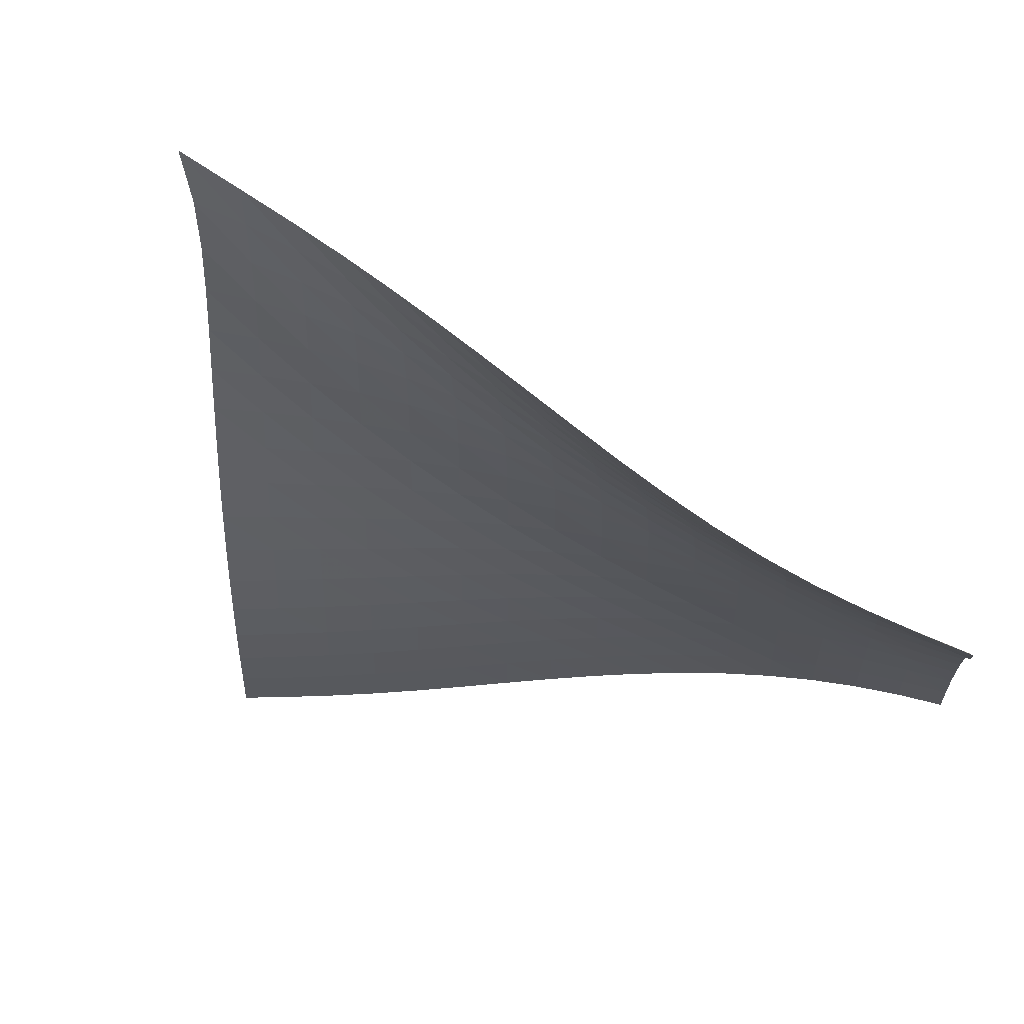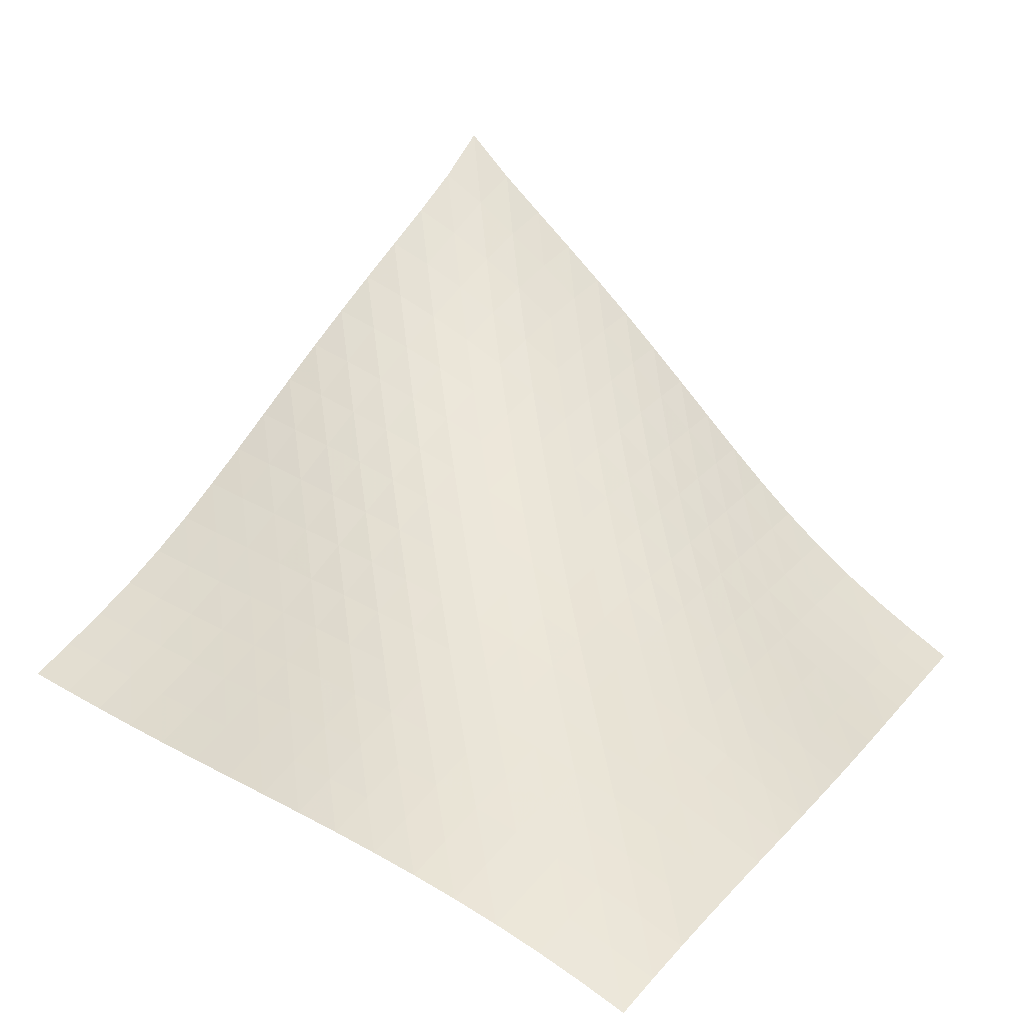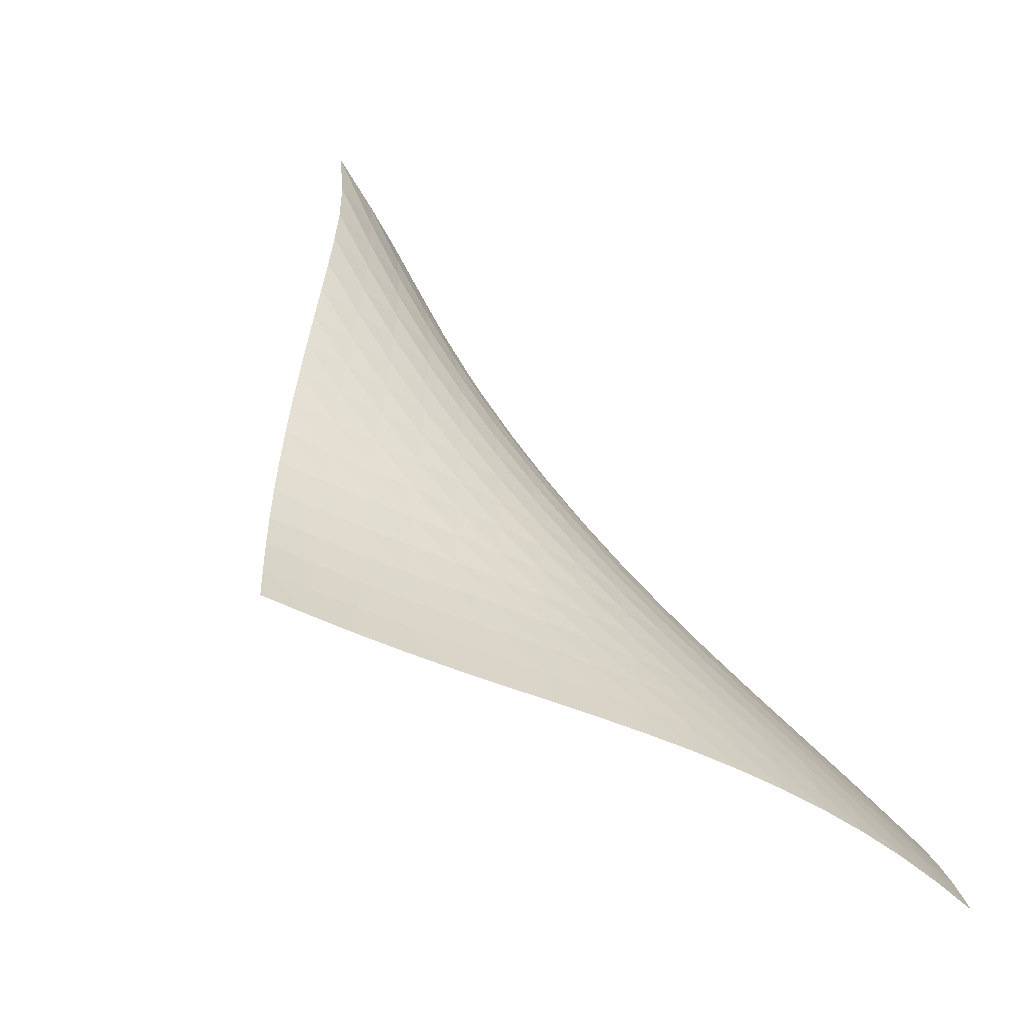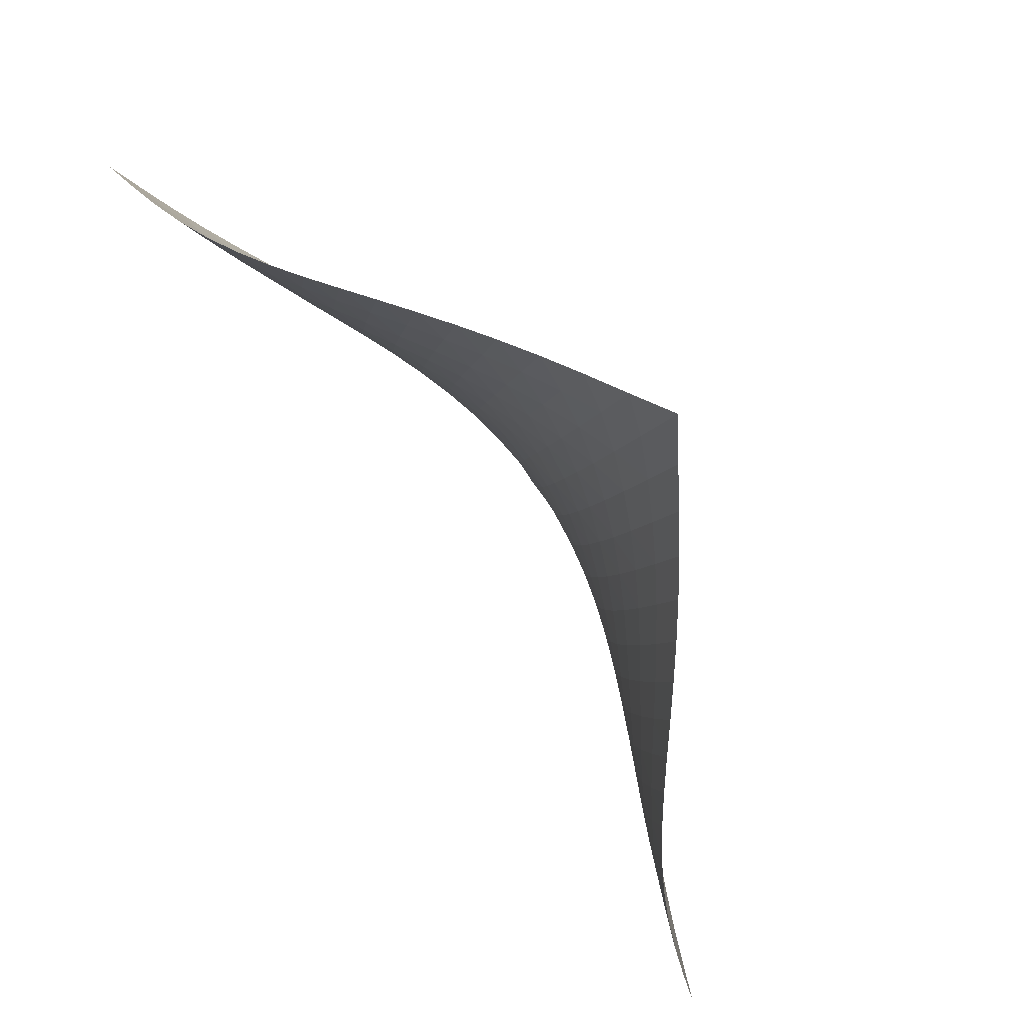
<metadata>
{"format":"obj","ext":"obj","renderer":"f3d","projection":"perspective","resolution":1024,"background":"white","views":[{"elev":-77.8,"azim":-160.2,"up":"+Z"},{"elev":1.7,"azim":-56.8,"up":"+Y"},{"elev":-11.5,"azim":-110.9,"up":"+Y"},{"elev":-28.7,"azim":144.0,"up":"+Z"}]}
</metadata>
<code>
v -6.51 -0.03346 6.51
v -2.792 -10.32 15.03
v -15.03 -10.32 2.792
v -15.03 -14.87 15.03
v -14.42 -9.813 2.988
v -13.83 -9.292 3.187
v -13.25 -8.746 3.393
v -12.7 -8.17 3.606
v -12.18 -7.563 3.829
v -11.69 -6.932 4.06
v -11.21 -6.283 4.3
v -10.75 -5.622 4.549
v -10.29 -4.956 4.805
v -9.819 -4.288 5.067
v -9.342 -3.62 5.334
v -8.849 -2.954 5.603
v -8.334 -2.285 5.868
v -7.787 -1.602 6.122
v -7.19 -0.8765 6.349
v -6.349 -0.8765 7.19
v -6.122 -1.602 7.787
v -5.868 -2.285 8.334
v -5.603 -2.954 8.849
v -5.334 -3.62 9.342
v -5.067 -4.288 9.819
v -4.805 -4.956 10.29
v -4.549 -5.622 10.75
v -4.3 -6.283 11.21
v -4.06 -6.932 11.69
v -3.829 -7.563 12.18
v -3.606 -8.17 12.7
v -3.393 -8.746 13.25
v -3.187 -9.292 13.83
v -2.988 -9.813 14.42
v -3.56 -10.59 15.06
v -4.332 -10.85 15.09
v -5.11 -11.09 15.14
v -5.893 -11.33 15.2
v -6.681 -11.56 15.26
v -7.473 -11.78 15.33
v -8.267 -12.01 15.39
v -9.06 -12.25 15.44
v -9.85 -12.49 15.47
v -10.63 -12.76 15.48
v -11.41 -13.05 15.46
v -12.17 -13.36 15.42
v -12.91 -13.69 15.35
v -13.64 -14.06 15.27
v -14.34 -14.45 15.16
v -15.16 -14.45 14.34
v -15.27 -14.06 13.64
v -15.35 -13.69 12.91
v -15.42 -13.36 12.17
v -15.46 -13.05 11.41
v -15.48 -12.76 10.63
v -15.47 -12.49 9.85
v -15.44 -12.25 9.06
v -15.39 -12.01 8.267
v -15.33 -11.78 7.473
v -15.26 -11.56 6.681
v -15.2 -11.33 5.893
v -15.14 -11.09 5.11
v -15.09 -10.85 4.332
v -15.06 -10.59 3.56
v -6.998 -1.442 6.998
v -7.617 -2.069 6.791
v -8.198 -2.701 6.561
v -8.749 -3.336 6.316
v -9.274 -3.974 6.063
v -9.778 -4.618 5.808
v -10.27 -5.266 5.555
v -10.75 -5.916 5.306
v -11.22 -6.563 5.062
v -11.71 -7.203 4.826
v -12.21 -7.827 4.597
v -12.73 -8.431 4.375
v -13.28 -9.008 4.162
v -13.85 -9.555 3.956
v -14.45 -10.08 3.756
v -6.791 -2.069 7.617
v -7.435 -2.6 7.435
v -8.05 -3.165 7.233
v -8.636 -3.752 7.013
v -9.194 -4.353 6.78
v -9.728 -4.966 6.541
v -10.24 -5.589 6.299
v -10.74 -6.218 6.059
v -11.24 -6.849 5.822
v -11.73 -7.476 5.59
v -12.24 -8.092 5.365
v -12.77 -8.689 5.146
v -13.32 -9.263 4.935
v -13.89 -9.811 4.729
v -14.49 -10.34 4.529
v -6.561 -2.701 8.198
v -7.233 -3.165 8.05
v -7.882 -3.668 7.882
v -8.504 -4.2 7.692
v -9.098 -4.756 7.485
v -9.666 -5.332 7.265
v -10.21 -5.925 7.039
v -10.73 -6.529 6.809
v -11.25 -7.139 6.581
v -11.76 -7.749 6.355
v -12.28 -8.353 6.135
v -12.81 -8.942 5.92
v -13.37 -9.511 5.71
v -13.94 -10.06 5.507
v -14.53 -10.58 5.307
v -6.316 -3.336 8.749
v -7.013 -3.752 8.636
v -7.692 -4.2 8.504
v -8.35 -4.679 8.35
v -8.981 -5.187 8.173
v -9.585 -5.72 7.978
v -10.16 -6.276 7.771
v -10.72 -6.849 7.555
v -11.26 -7.434 7.337
v -11.79 -8.024 7.12
v -12.32 -8.611 6.905
v -12.87 -9.189 6.695
v -13.43 -9.751 6.489
v -14 -10.29 6.288
v -14.6 -10.82 6.09
v -6.063 -3.974 9.274
v -6.78 -4.353 9.194
v -7.485 -4.756 9.098
v -8.173 -5.187 8.981
v -8.84 -5.646 8.84
v -9.48 -6.133 8.675
v -10.09 -6.648 8.491
v -10.68 -7.185 8.294
v -11.25 -7.74 8.09
v -11.81 -8.305 7.883
v -12.36 -8.872 7.676
v -12.92 -9.435 7.471
v -13.49 -9.987 7.27
v -14.07 -10.52 7.072
v -14.66 -11.05 6.877
v -5.808 -4.618 9.778
v -6.541 -4.966 9.728
v -7.265 -5.332 9.666
v -7.978 -5.72 9.585
v -8.675 -6.133 9.48
v -9.35 -6.575 9.35
v -9.999 -7.046 9.195
v -10.62 -7.544 9.022
v -11.23 -8.063 8.835
v -11.81 -8.599 8.641
v -12.39 -9.142 8.444
v -12.96 -9.687 8.247
v -13.54 -10.22 8.052
v -14.13 -10.75 7.858
v -14.73 -11.27 7.666
v -5.555 -5.266 10.27
v -6.299 -5.589 10.24
v -7.039 -5.925 10.21
v -7.771 -6.276 10.16
v -8.491 -6.648 10.09
v -9.195 -7.046 9.999
v -9.878 -7.473 9.878
v -10.54 -7.929 9.732
v -11.17 -8.41 9.568
v -11.79 -8.912 9.392
v -12.39 -9.428 9.207
v -12.99 -9.95 9.02
v -13.58 -10.47 8.831
v -14.18 -10.99 8.643
v -14.79 -11.5 8.455
v -5.306 -5.916 10.75
v -6.059 -6.218 10.74
v -6.809 -6.529 10.73
v -7.555 -6.849 10.72
v -8.294 -7.185 10.68
v -9.022 -7.544 10.62
v -9.732 -7.929 10.54
v -10.42 -8.343 10.42
v -11.09 -8.784 10.29
v -11.74 -9.25 10.13
v -12.37 -9.735 9.962
v -12.99 -10.23 9.787
v -13.6 -10.73 9.607
v -14.22 -11.24 9.426
v -14.83 -11.74 9.243
v -5.062 -6.563 11.22
v -5.822 -6.849 11.24
v -6.581 -7.139 11.25
v -7.337 -7.434 11.26
v -8.09 -7.74 11.25
v -8.835 -8.063 11.23
v -9.568 -8.41 11.17
v -10.29 -8.784 11.09
v -10.98 -9.187 10.98
v -11.66 -9.616 10.85
v -12.32 -10.07 10.7
v -12.97 -10.54 10.54
v -13.6 -11.02 10.38
v -14.23 -11.51 10.2
v -14.85 -12 10.03
v -4.826 -7.203 11.71
v -5.59 -7.476 11.73
v -6.355 -7.749 11.76
v -7.12 -8.024 11.79
v -7.883 -8.305 11.81
v -8.641 -8.599 11.81
v -9.392 -8.912 11.79
v -10.13 -9.25 11.74
v -10.85 -9.616 11.66
v -11.56 -10.01 11.56
v -12.24 -10.43 11.43
v -12.91 -10.87 11.29
v -13.57 -11.32 11.13
v -14.21 -11.79 10.97
v -14.85 -12.27 10.8
v -4.597 -7.827 12.21
v -5.365 -8.092 12.24
v -6.135 -8.353 12.28
v -6.905 -8.611 12.32
v -7.676 -8.872 12.36
v -8.444 -9.142 12.39
v -9.207 -9.428 12.39
v -9.962 -9.735 12.37
v -10.7 -10.07 12.32
v -11.43 -10.43 12.24
v -12.14 -10.81 12.14
v -12.84 -11.22 12.02
v -13.51 -11.65 11.88
v -14.17 -12.11 11.73
v -14.82 -12.57 11.57
v -4.375 -8.431 12.73
v -5.146 -8.689 12.77
v -5.92 -8.942 12.81
v -6.695 -9.189 12.87
v -7.471 -9.435 12.92
v -8.247 -9.687 12.96
v -9.02 -9.95 12.99
v -9.787 -10.23 12.99
v -10.54 -10.54 12.97
v -11.29 -10.87 12.91
v -12.02 -11.22 12.84
v -12.73 -11.61 12.73
v -13.43 -12.01 12.61
v -14.11 -12.44 12.47
v -14.77 -12.89 12.32
v -4.162 -9.008 13.28
v -4.935 -9.263 13.32
v -5.71 -9.511 13.37
v -6.489 -9.751 13.43
v -7.27 -9.987 13.49
v -8.052 -10.22 13.54
v -8.831 -10.47 13.58
v -9.607 -10.73 13.6
v -10.38 -11.02 13.6
v -11.13 -11.32 13.57
v -11.88 -11.65 13.51
v -12.61 -12.01 13.43
v -13.32 -12.4 13.32
v -14.02 -12.81 13.2
v -14.69 -13.24 13.06
v -3.956 -9.555 13.85
v -4.729 -9.811 13.89
v -5.507 -10.06 13.94
v -6.288 -10.29 14
v -7.072 -10.52 14.07
v -7.858 -10.75 14.13
v -8.643 -10.99 14.18
v -9.426 -11.24 14.22
v -10.2 -11.51 14.23
v -10.97 -11.79 14.21
v -11.73 -12.11 14.17
v -12.47 -12.44 14.11
v -13.2 -12.81 14.02
v -13.91 -13.2 13.91
v -14.59 -13.62 13.78
v -3.756 -10.08 14.45
v -4.529 -10.34 14.49
v -5.307 -10.58 14.53
v -6.09 -10.82 14.6
v -6.877 -11.05 14.66
v -7.666 -11.27 14.73
v -8.455 -11.5 14.79
v -9.243 -11.74 14.83
v -10.03 -12 14.85
v -10.8 -12.27 14.85
v -11.57 -12.57 14.82
v -12.32 -12.89 14.77
v -13.06 -13.24 14.69
v -13.78 -13.62 14.59
v -14.48 -14.03 14.48
f 289 49 4
f 289 4 50
f 5 79 64
f 5 64 3
f 79 94 63
f 79 63 64
f 94 109 62
f 94 62 63
f 109 124 61
f 109 61 62
f 124 139 60
f 124 60 61
f 139 154 59
f 139 59 60
f 154 169 58
f 154 58 59
f 169 184 57
f 169 57 58
f 184 199 56
f 184 56 57
f 199 214 55
f 199 55 56
f 214 229 54
f 214 54 55
f 229 244 53
f 229 53 54
f 244 259 52
f 244 52 53
f 259 274 51
f 259 51 52
f 274 289 50
f 274 50 51
f 1 20 65
f 1 65 19
f 19 65 66
f 19 66 18
f 18 66 67
f 18 67 17
f 17 67 68
f 17 68 16
f 16 68 69
f 16 69 15
f 15 69 70
f 15 70 14
f 14 70 71
f 14 71 13
f 13 71 72
f 13 72 12
f 12 72 73
f 12 73 11
f 11 73 74
f 11 74 10
f 10 74 75
f 10 75 9
f 9 75 76
f 9 76 8
f 8 76 77
f 8 77 7
f 7 77 78
f 7 78 6
f 6 78 79
f 6 79 5
f 20 21 80
f 20 80 65
f 65 80 81
f 65 81 66
f 66 81 82
f 66 82 67
f 67 82 83
f 67 83 68
f 68 83 84
f 68 84 69
f 69 84 85
f 69 85 70
f 70 85 86
f 70 86 71
f 71 86 87
f 71 87 72
f 72 87 88
f 72 88 73
f 73 88 89
f 73 89 74
f 74 89 90
f 74 90 75
f 75 90 91
f 75 91 76
f 76 91 92
f 76 92 77
f 77 92 93
f 77 93 78
f 78 93 94
f 78 94 79
f 21 22 95
f 21 95 80
f 80 95 96
f 80 96 81
f 81 96 97
f 81 97 82
f 82 97 98
f 82 98 83
f 83 98 99
f 83 99 84
f 84 99 100
f 84 100 85
f 85 100 101
f 85 101 86
f 86 101 102
f 86 102 87
f 87 102 103
f 87 103 88
f 88 103 104
f 88 104 89
f 89 104 105
f 89 105 90
f 90 105 106
f 90 106 91
f 91 106 107
f 91 107 92
f 92 107 108
f 92 108 93
f 93 108 109
f 93 109 94
f 22 23 110
f 22 110 95
f 95 110 111
f 95 111 96
f 96 111 112
f 96 112 97
f 97 112 113
f 97 113 98
f 98 113 114
f 98 114 99
f 99 114 115
f 99 115 100
f 100 115 116
f 100 116 101
f 101 116 117
f 101 117 102
f 102 117 118
f 102 118 103
f 103 118 119
f 103 119 104
f 104 119 120
f 104 120 105
f 105 120 121
f 105 121 106
f 106 121 122
f 106 122 107
f 107 122 123
f 107 123 108
f 108 123 124
f 108 124 109
f 23 24 125
f 23 125 110
f 110 125 126
f 110 126 111
f 111 126 127
f 111 127 112
f 112 127 128
f 112 128 113
f 113 128 129
f 113 129 114
f 114 129 130
f 114 130 115
f 115 130 131
f 115 131 116
f 116 131 132
f 116 132 117
f 117 132 133
f 117 133 118
f 118 133 134
f 118 134 119
f 119 134 135
f 119 135 120
f 120 135 136
f 120 136 121
f 121 136 137
f 121 137 122
f 122 137 138
f 122 138 123
f 123 138 139
f 123 139 124
f 24 25 140
f 24 140 125
f 125 140 141
f 125 141 126
f 126 141 142
f 126 142 127
f 127 142 143
f 127 143 128
f 128 143 144
f 128 144 129
f 129 144 145
f 129 145 130
f 130 145 146
f 130 146 131
f 131 146 147
f 131 147 132
f 132 147 148
f 132 148 133
f 133 148 149
f 133 149 134
f 134 149 150
f 134 150 135
f 135 150 151
f 135 151 136
f 136 151 152
f 136 152 137
f 137 152 153
f 137 153 138
f 138 153 154
f 138 154 139
f 25 26 155
f 25 155 140
f 140 155 156
f 140 156 141
f 141 156 157
f 141 157 142
f 142 157 158
f 142 158 143
f 143 158 159
f 143 159 144
f 144 159 160
f 144 160 145
f 145 160 161
f 145 161 146
f 146 161 162
f 146 162 147
f 147 162 163
f 147 163 148
f 148 163 164
f 148 164 149
f 149 164 165
f 149 165 150
f 150 165 166
f 150 166 151
f 151 166 167
f 151 167 152
f 152 167 168
f 152 168 153
f 153 168 169
f 153 169 154
f 26 27 170
f 26 170 155
f 155 170 171
f 155 171 156
f 156 171 172
f 156 172 157
f 157 172 173
f 157 173 158
f 158 173 174
f 158 174 159
f 159 174 175
f 159 175 160
f 160 175 176
f 160 176 161
f 161 176 177
f 161 177 162
f 162 177 178
f 162 178 163
f 163 178 179
f 163 179 164
f 164 179 180
f 164 180 165
f 165 180 181
f 165 181 166
f 166 181 182
f 166 182 167
f 167 182 183
f 167 183 168
f 168 183 184
f 168 184 169
f 27 28 185
f 27 185 170
f 170 185 186
f 170 186 171
f 171 186 187
f 171 187 172
f 172 187 188
f 172 188 173
f 173 188 189
f 173 189 174
f 174 189 190
f 174 190 175
f 175 190 191
f 175 191 176
f 176 191 192
f 176 192 177
f 177 192 193
f 177 193 178
f 178 193 194
f 178 194 179
f 179 194 195
f 179 195 180
f 180 195 196
f 180 196 181
f 181 196 197
f 181 197 182
f 182 197 198
f 182 198 183
f 183 198 199
f 183 199 184
f 28 29 200
f 28 200 185
f 185 200 201
f 185 201 186
f 186 201 202
f 186 202 187
f 187 202 203
f 187 203 188
f 188 203 204
f 188 204 189
f 189 204 205
f 189 205 190
f 190 205 206
f 190 206 191
f 191 206 207
f 191 207 192
f 192 207 208
f 192 208 193
f 193 208 209
f 193 209 194
f 194 209 210
f 194 210 195
f 195 210 211
f 195 211 196
f 196 211 212
f 196 212 197
f 197 212 213
f 197 213 198
f 198 213 214
f 198 214 199
f 29 30 215
f 29 215 200
f 200 215 216
f 200 216 201
f 201 216 217
f 201 217 202
f 202 217 218
f 202 218 203
f 203 218 219
f 203 219 204
f 204 219 220
f 204 220 205
f 205 220 221
f 205 221 206
f 206 221 222
f 206 222 207
f 207 222 223
f 207 223 208
f 208 223 224
f 208 224 209
f 209 224 225
f 209 225 210
f 210 225 226
f 210 226 211
f 211 226 227
f 211 227 212
f 212 227 228
f 212 228 213
f 213 228 229
f 213 229 214
f 30 31 230
f 30 230 215
f 215 230 231
f 215 231 216
f 216 231 232
f 216 232 217
f 217 232 233
f 217 233 218
f 218 233 234
f 218 234 219
f 219 234 235
f 219 235 220
f 220 235 236
f 220 236 221
f 221 236 237
f 221 237 222
f 222 237 238
f 222 238 223
f 223 238 239
f 223 239 224
f 224 239 240
f 224 240 225
f 225 240 241
f 225 241 226
f 226 241 242
f 226 242 227
f 227 242 243
f 227 243 228
f 228 243 244
f 228 244 229
f 31 32 245
f 31 245 230
f 230 245 246
f 230 246 231
f 231 246 247
f 231 247 232
f 232 247 248
f 232 248 233
f 233 248 249
f 233 249 234
f 234 249 250
f 234 250 235
f 235 250 251
f 235 251 236
f 236 251 252
f 236 252 237
f 237 252 253
f 237 253 238
f 238 253 254
f 238 254 239
f 239 254 255
f 239 255 240
f 240 255 256
f 240 256 241
f 241 256 257
f 241 257 242
f 242 257 258
f 242 258 243
f 243 258 259
f 243 259 244
f 32 33 260
f 32 260 245
f 245 260 261
f 245 261 246
f 246 261 262
f 246 262 247
f 247 262 263
f 247 263 248
f 248 263 264
f 248 264 249
f 249 264 265
f 249 265 250
f 250 265 266
f 250 266 251
f 251 266 267
f 251 267 252
f 252 267 268
f 252 268 253
f 253 268 269
f 253 269 254
f 254 269 270
f 254 270 255
f 255 270 271
f 255 271 256
f 256 271 272
f 256 272 257
f 257 272 273
f 257 273 258
f 258 273 274
f 258 274 259
f 33 34 275
f 33 275 260
f 260 275 276
f 260 276 261
f 261 276 277
f 261 277 262
f 262 277 278
f 262 278 263
f 263 278 279
f 263 279 264
f 264 279 280
f 264 280 265
f 265 280 281
f 265 281 266
f 266 281 282
f 266 282 267
f 267 282 283
f 267 283 268
f 268 283 284
f 268 284 269
f 269 284 285
f 269 285 270
f 270 285 286
f 270 286 271
f 271 286 287
f 271 287 272
f 272 287 288
f 272 288 273
f 273 288 289
f 273 289 274
f 34 2 35
f 34 35 275
f 275 35 36
f 275 36 276
f 276 36 37
f 276 37 277
f 277 37 38
f 277 38 278
f 278 38 39
f 278 39 279
f 279 39 40
f 279 40 280
f 280 40 41
f 280 41 281
f 281 41 42
f 281 42 282
f 282 42 43
f 282 43 283
f 283 43 44
f 283 44 284
f 284 44 45
f 284 45 285
f 285 45 46
f 285 46 286
f 286 46 47
f 286 47 287
f 287 47 48
f 287 48 288
f 288 48 49
f 288 49 289

</code>
